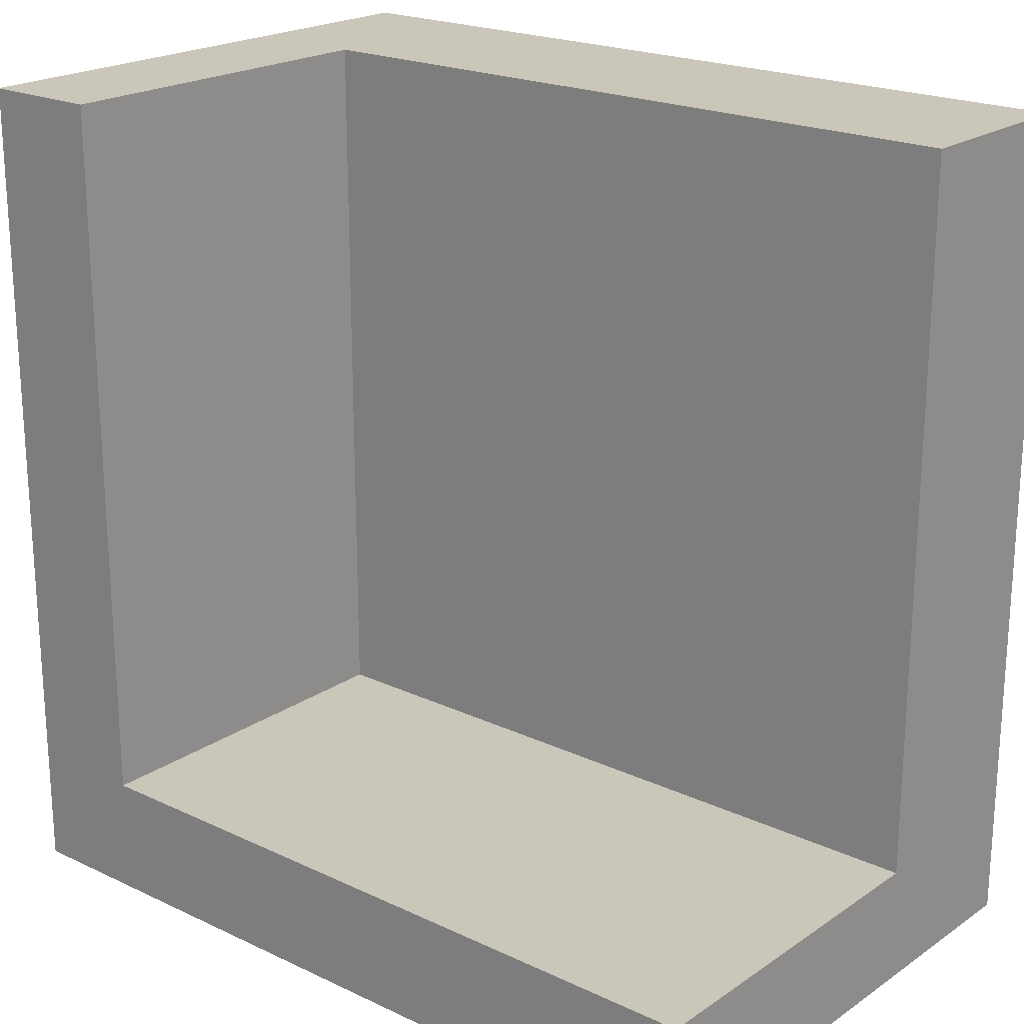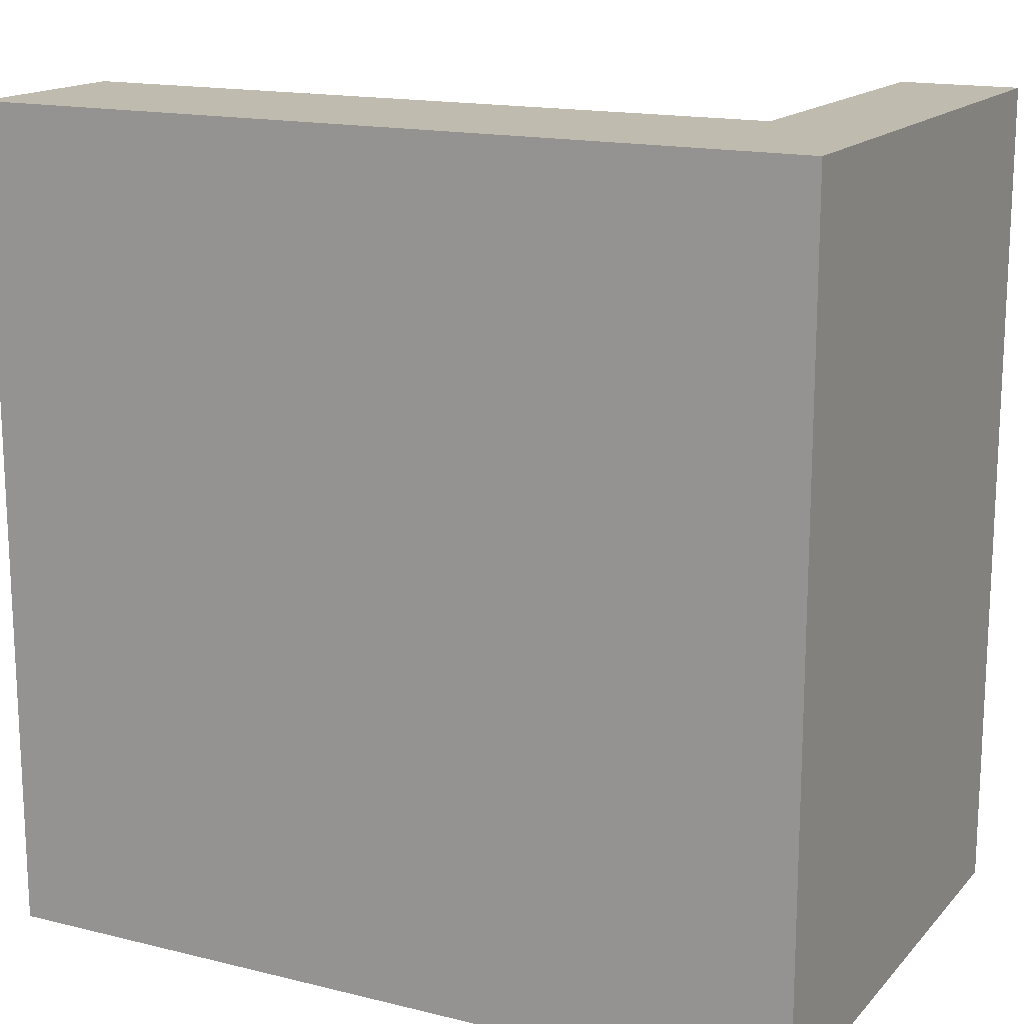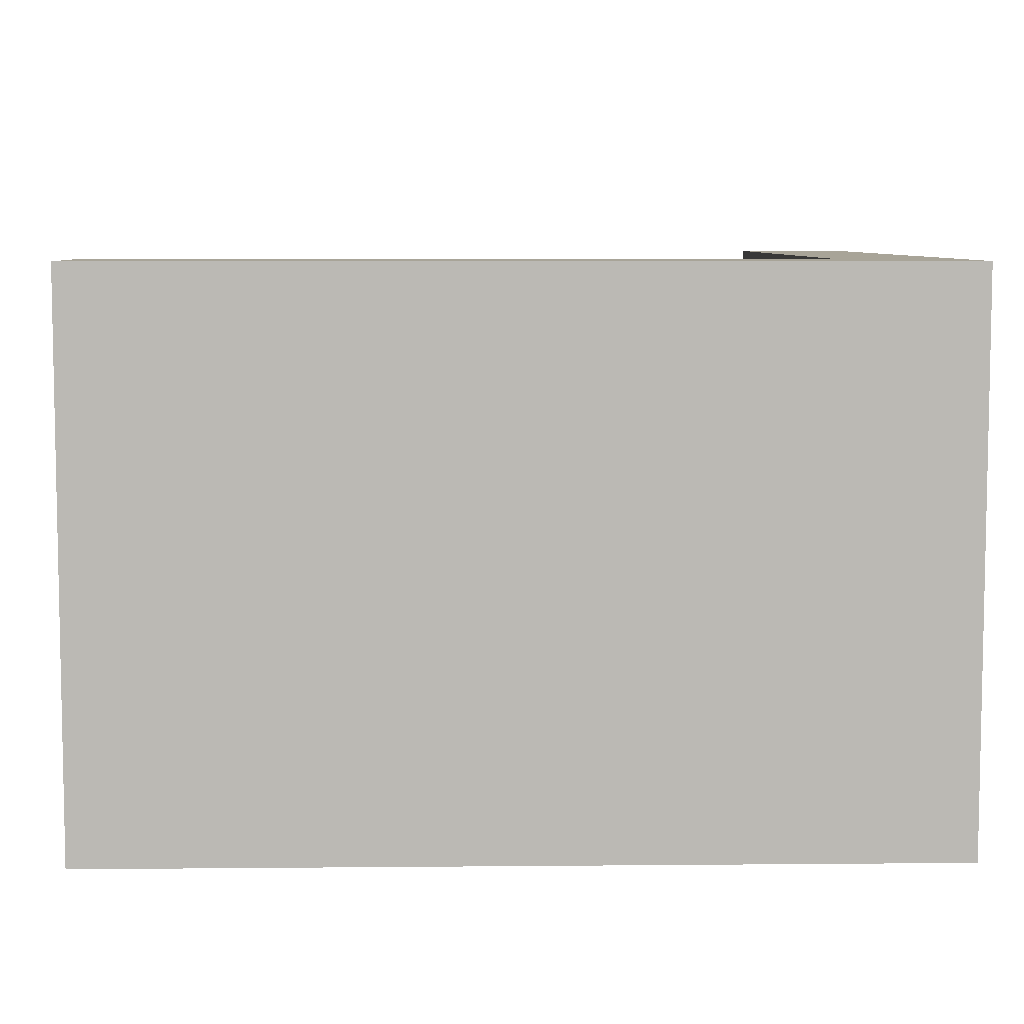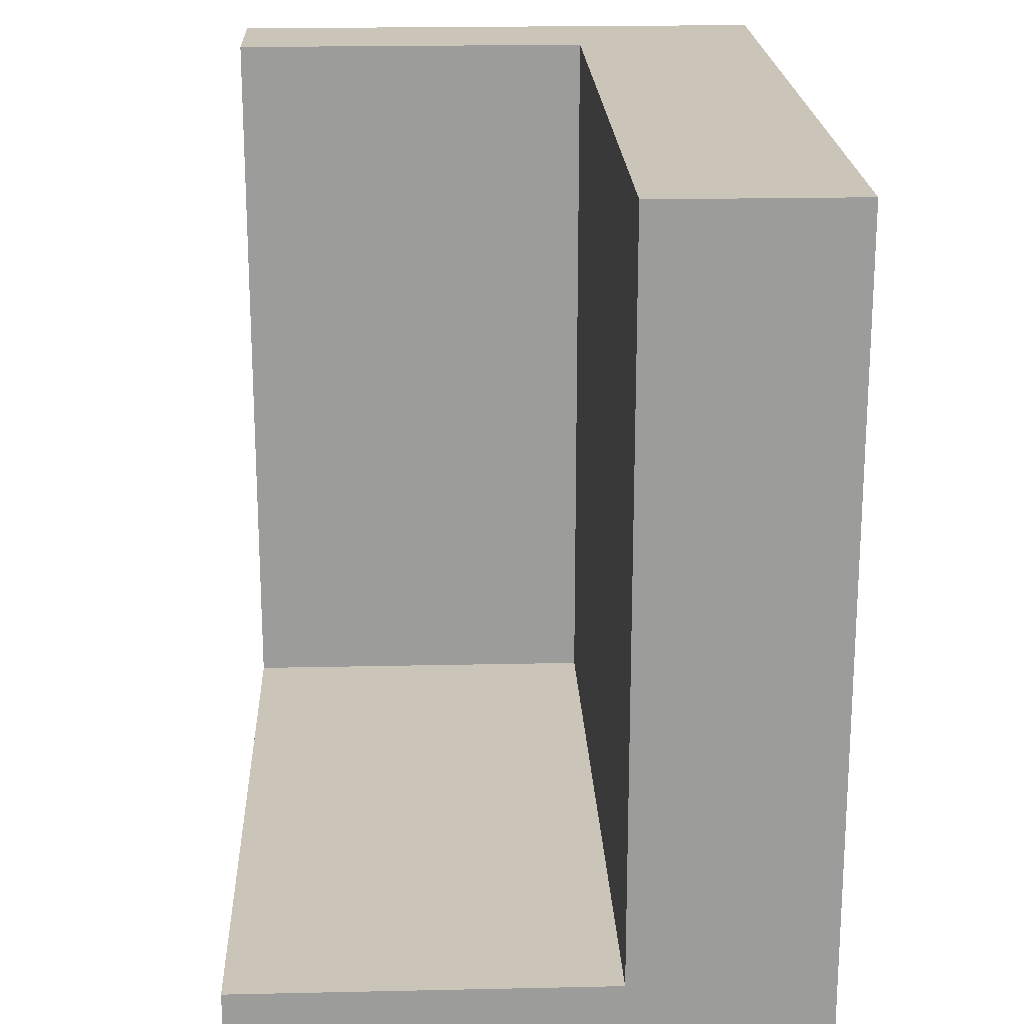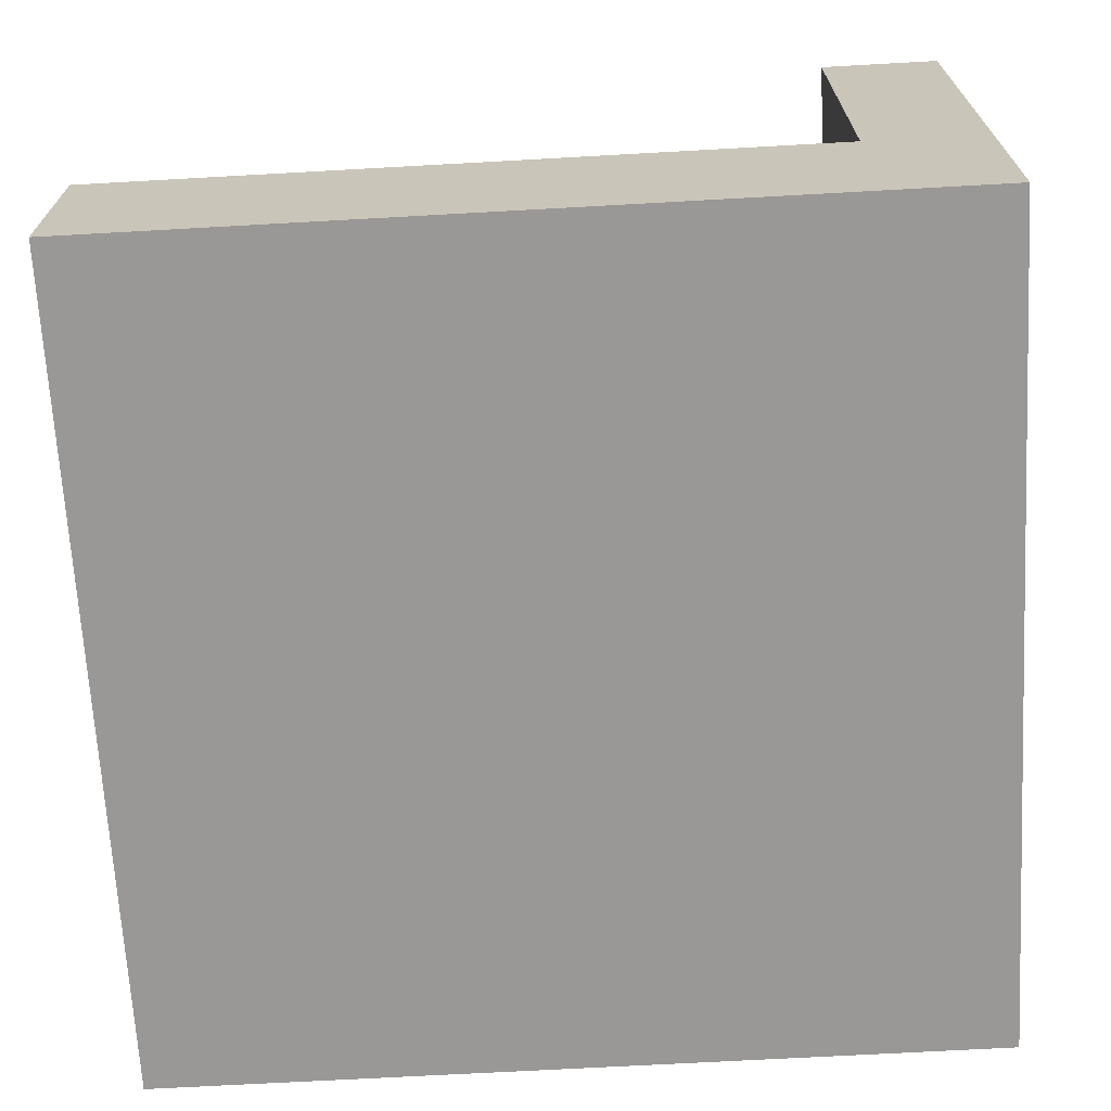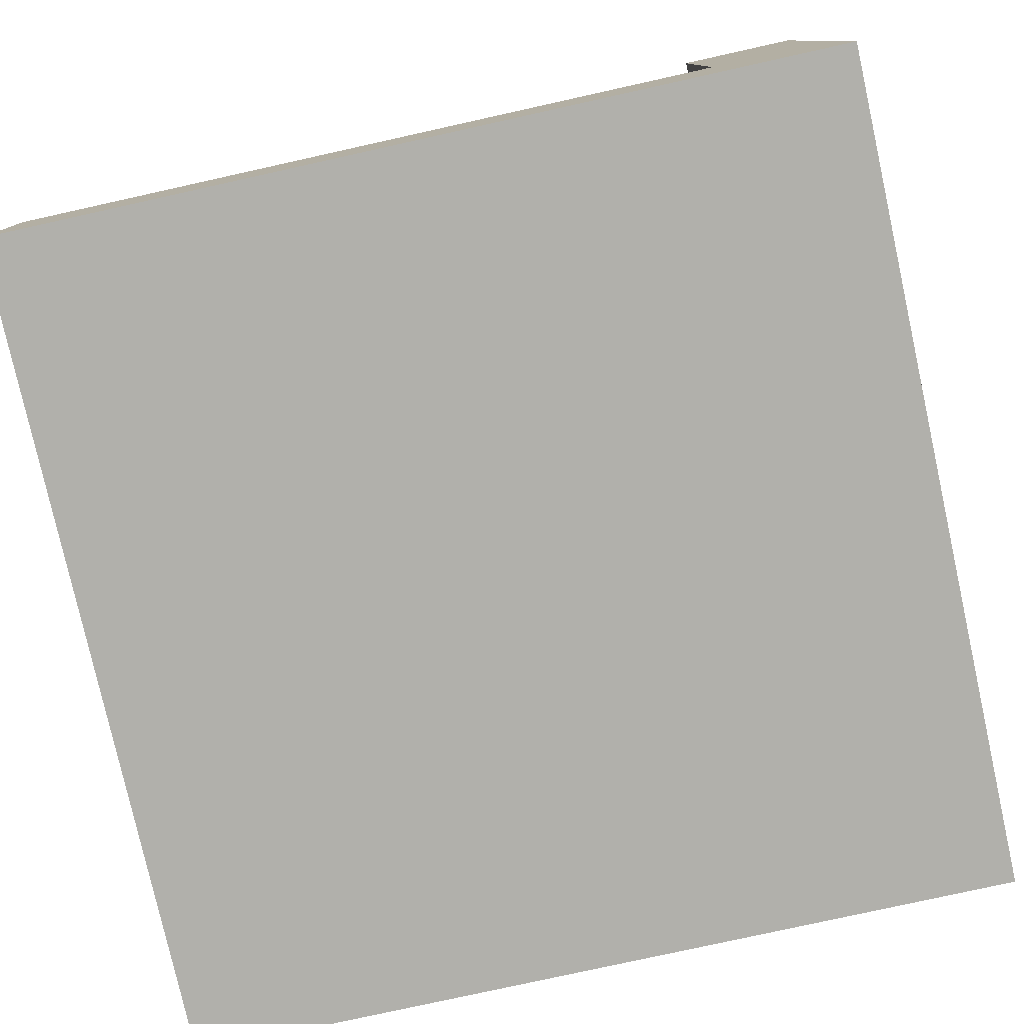
<metadata>
{"format":"obj","ext":"obj","renderer":"f3d","projection":"perspective","resolution":1024,"background":"white","views":[{"elev":21.1,"azim":-140.0,"up":"+Z"},{"elev":15.9,"azim":27.1,"up":"+Z"},{"elev":7.0,"azim":88.5,"up":"+Y"},{"elev":20.3,"azim":-92.3,"up":"+Z"},{"elev":-68.6,"azim":3.2,"up":"+Y"},{"elev":-78.5,"azim":12.5,"up":"+Y"}]}
</metadata>
<code>
g tile185
v -0.4375 0.1 -0.3125
v -0.4375 0.2 -0.3125
v -0.4375 0.1 0.4375
v -0.4375 0.2 0.4375
v 0.3125 0.1 0.4375
v 0.3125 0.2 0.4375
v 0.3125 0.2 -0.3125
v 0.3125 0.5767 -0.3125
v -0.4375 0.5767 -0.3125
v 0.3125 0.5767 0.4375
v 0.4375 0 0.4375
v 0.4375 2.256e-16 -0.4375
v -0.4375 7.219e-16 0.4375
v -0.4375 7.219e-16 -0.4375
v -0.4375 0.5767 -0.4375
v 0.4375 0.5767 0.4375
v 0.4375 0.5767 -0.4375
f 3 2 1
f 2 3 4
f 6 3 5
f 3 6 4
f 7 4 6
f 4 7 2
f 8 2 7
f 2 8 9
f 6 8 7
f 8 6 10
f 13 12 11
f 12 13 14
f 14 1 15
f 1 14 13
f 1 13 3
f 1 9 15
f 9 1 2
f 17 10 16
f 10 17 8
f 8 17 15
f 8 15 9
f 14 17 12
f 17 14 15
f 16 12 17
f 12 16 11
f 11 5 13
f 5 11 16
f 5 16 6
f 6 16 10
f 3 13 5

</code>
